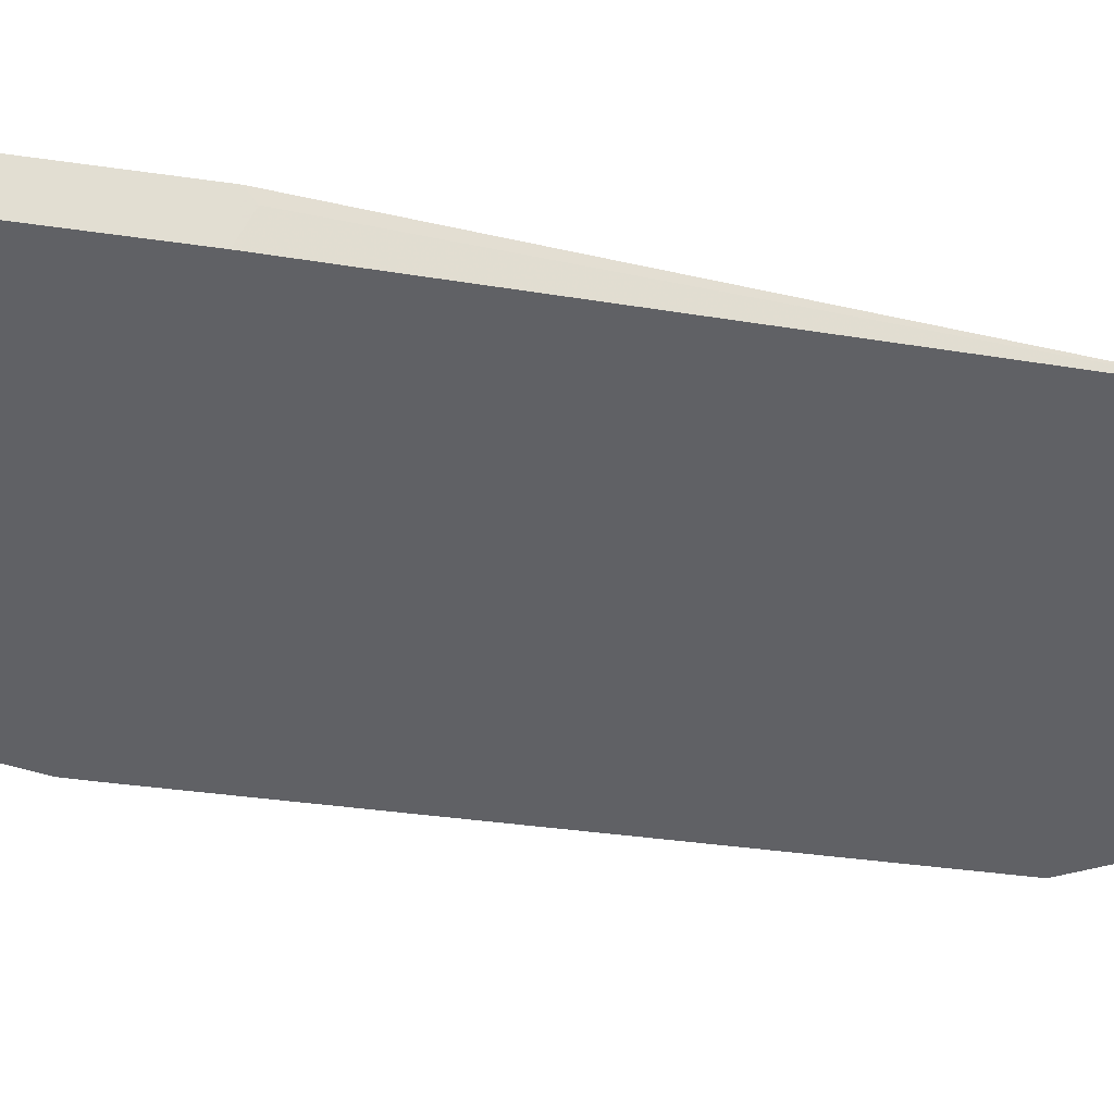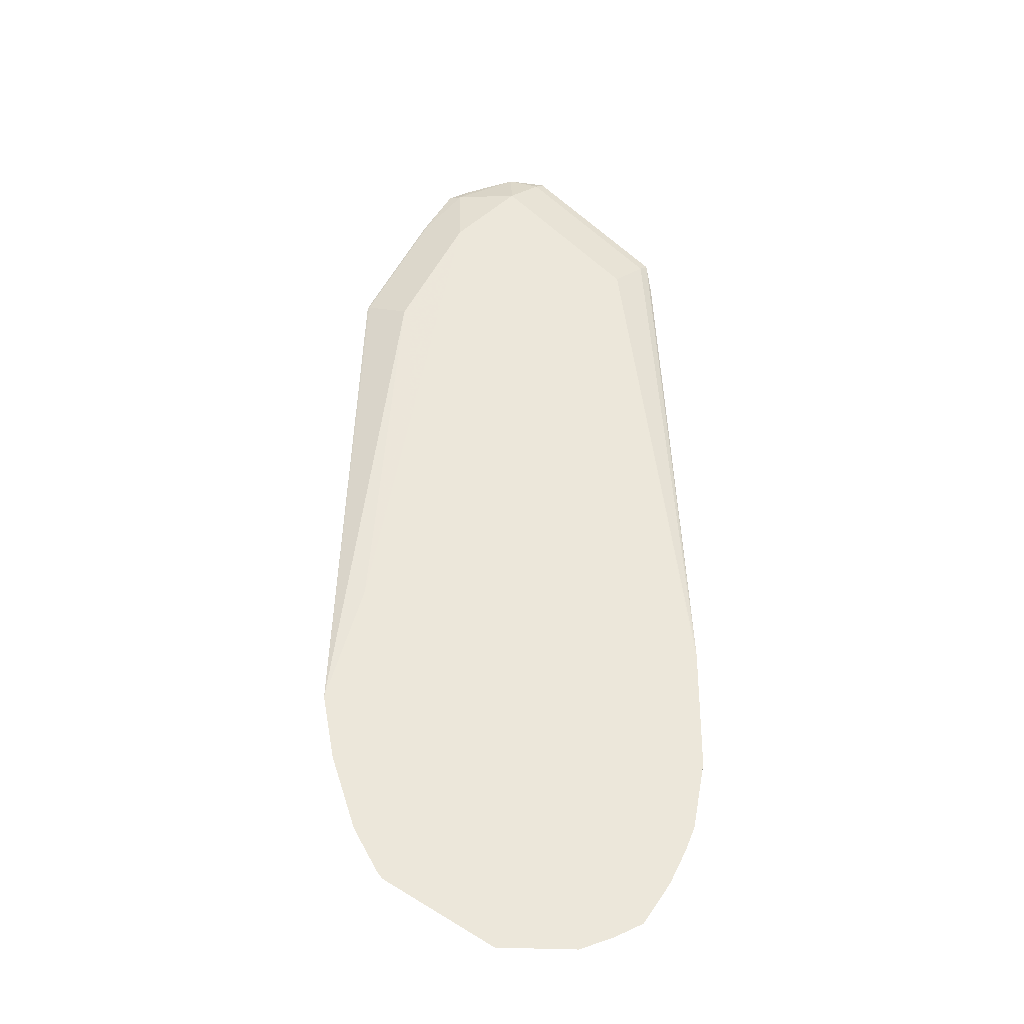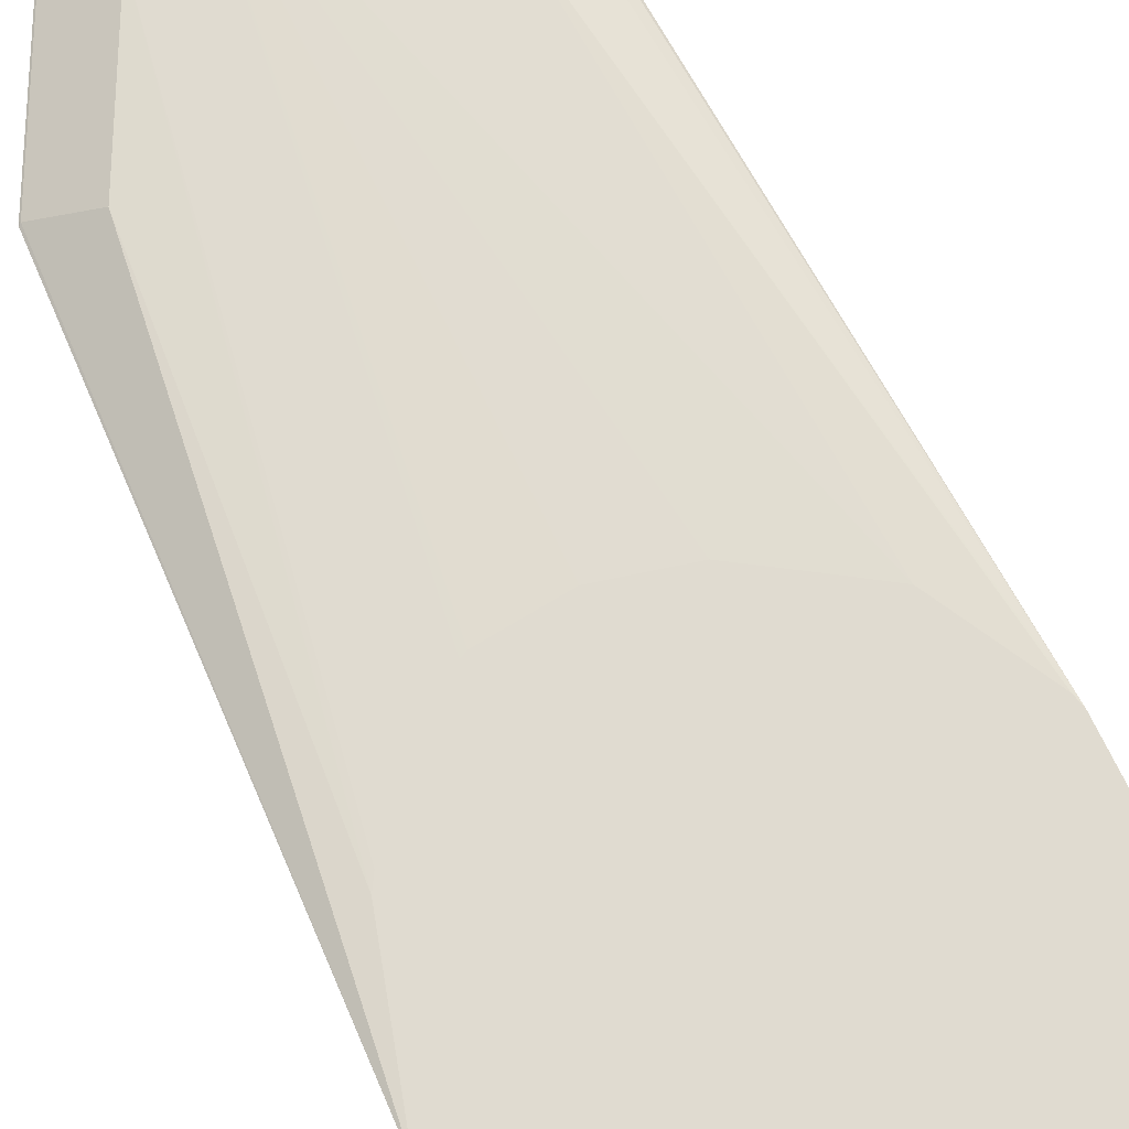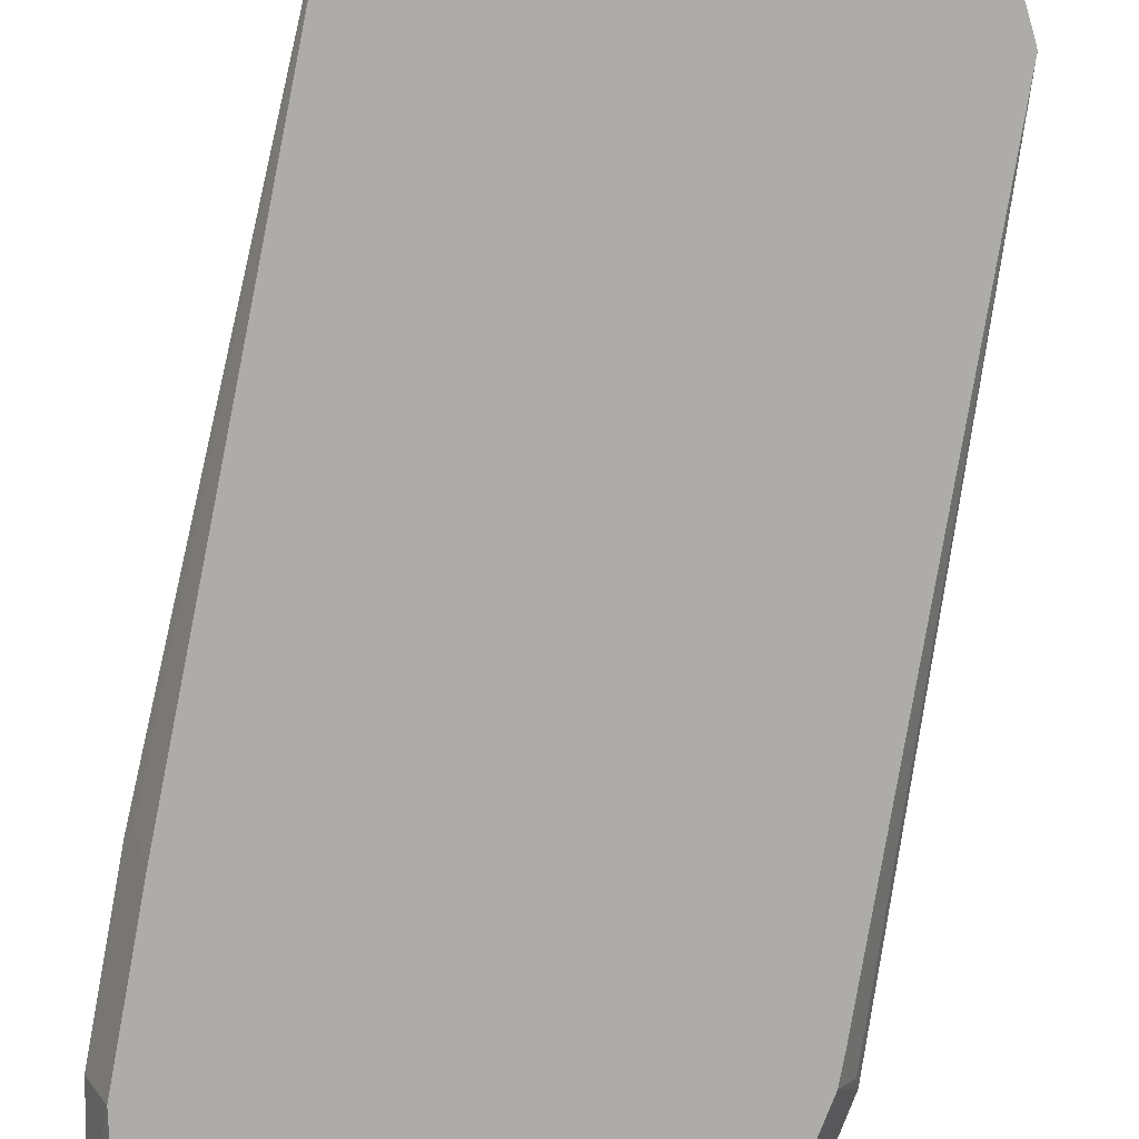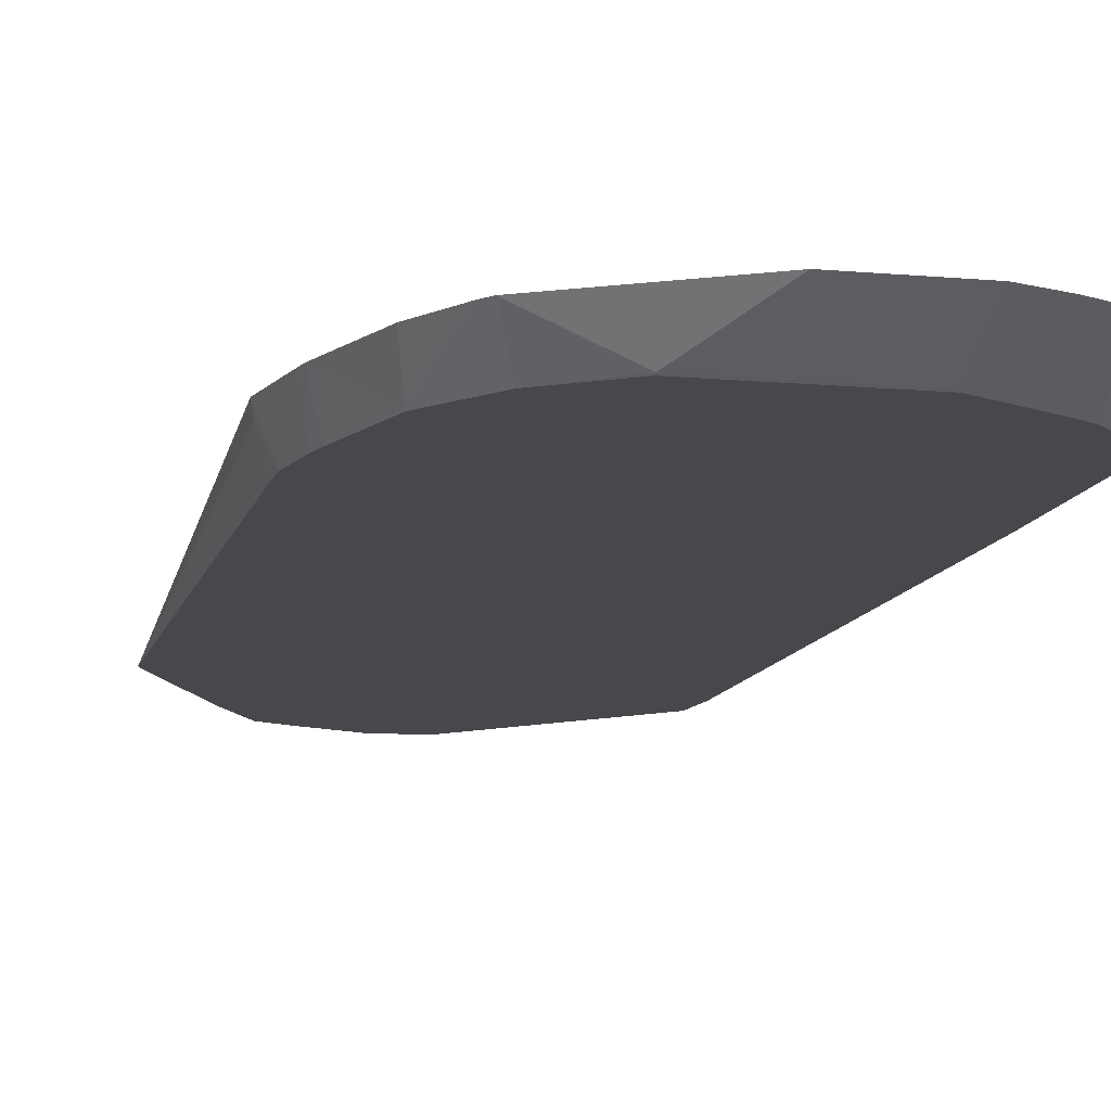
<metadata>
{"format":"obj","ext":"obj","renderer":"f3d","projection":"perspective","resolution":1024,"background":"white","views":[{"elev":-48.2,"azim":-99.2,"up":"+Y"},{"elev":-33.0,"azim":176.2,"up":"+Z"},{"elev":70.1,"azim":154.6,"up":"+Y"},{"elev":-76.6,"azim":-10.4,"up":"+Y"},{"elev":-11.1,"azim":166.8,"up":"+Y"}]}
</metadata>
<code>
v -0.05699 -0.05326 -0.3184
v -0.05252 -0.0622 -0.3191
v -0.05574 -0.05575 -0.3159
v -0.05007 -0.0622 -0.1672
v -0.04887 -0.0622 -0.1555
v -0.04645 -0.06039 -0.158
v -0.03716 -0.05575 -0.1672
v -0.05623 -0.05326 -0.3154
v -0.05699 -0.05326 -0.3555
v -0.05252 -0.0622 -0.3563
v -0.0117 -0.0622 -0.1184
v -0.00929 -0.06039 -0.1208
v -1.079e-05 -0.05575 -0.1301
v -0.04335 -0.05326 -0.2911
v -0.05327 -0.05326 -0.376
v -0.05029 -0.0622 -0.3663
v -1.079e-05 -0.0622 -0.1172
v 0.01858 -0.06039 -0.1278
v 0.01858 -0.05575 -0.1487
v 0.04403 -0.05326 -0.2965
v 0.02024 -0.05326 -0.2735
v 0.01858 -0.05326 -0.2727
v -1.079e-05 -0.05326 -0.2707
v -0.01858 -0.05326 -0.2751
v -0.03227 -0.05326 -0.2839
v -0.05047 -0.05326 -0.383
v -0.04787 -0.0622 -0.3756
v 0.01495 -0.0622 -0.1232
v 0.0222 -0.0622 -0.1269
v 0.03097 -0.06194 -0.1425
v 0.03716 -0.05575 -0.1858
v 0.046 -0.05326 -0.2998
v -0.04531 -0.05326 -0.3935
v -0.03716 -0.05326 -0.4057
v -0.04078 -0.0622 -0.3834
v 0.03118 -0.0622 -0.1421
v 0.04955 -0.06194 -0.1796
v 0.05668 -0.05326 -0.337
v -0.02853 -0.05326 -0.41
v -0.01936 -0.0622 -0.3955
v -0.03716 -0.0622 -0.3858
v 0.04976 -0.0622 -0.1793
v 0.05007 -0.0622 -0.1802
v 0.05574 -0.05575 -0.3345
v 0.05252 -0.0622 -0.3345
v 0.05376 -0.05326 -0.353
v -0.01858 -0.05326 -0.4138
v -0.01858 -0.05575 -0.4088
v -0.01858 -0.06194 -0.3964
v -0.01858 -0.0622 -0.3959
v 0.05252 -0.0622 -0.328
v 0.05046 -0.0622 -0.3454
v 0.05302 -0.05326 -0.3569
v 0.004974 -0.05326 -0.4138
v -1.079e-05 -0.05575 -0.4088
v 0.01858 -0.06194 -0.3964
v 0.01858 -0.0622 -0.3959
v 0.04945 -0.0622 -0.3497
v 0.04335 -0.06194 -0.3716
v 0.04583 -0.05326 -0.3791
v 0.03716 -0.05326 -0.3942
v 0.03286 -0.0622 -0.3859
v 0.04323 -0.0622 -0.3712
v 0.03716 -0.05575 -0.3902
v 0.03882 -0.05326 -0.3919
f 19 32 20
f 26 33 27
f 27 33 34
f 27 34 35
f 29 36 30
f 31 37 38
f 30 42 37
f 34 41 35
f 31 38 32
f 34 39 40
f 19 31 32
f 34 40 41
f 30 36 42
f 19 37 31
f 13 25 14
f 18 30 19
f 18 29 30
f 18 28 29
f 17 28 18
f 15 27 16
f 15 26 27
f 13 24 25
f 13 23 24
f 13 22 23
f 13 21 22
f 13 20 21
f 37 42 43
f 13 19 20
f 19 30 37
f 37 43 38
f 53 58 59
f 38 44 45
f 13 18 19
f 61 64 62
f 61 65 64
f 59 65 60
f 59 64 65
f 59 62 64
f 59 63 62
f 58 63 59
f 56 62 57
f 56 61 62
f 54 56 55
f 54 61 56
f 53 59 60
f 52 58 53
f 49 57 50
f 49 56 57
f 48 56 49
f 48 55 56
f 47 55 48
f 47 54 55
f 46 52 53
f 45 52 46
f 44 51 45
f 43 51 44
f 39 50 40
f 39 49 50
f 39 48 49
f 39 47 48
f 38 45 46
f 38 43 44
f 13 17 18
f 2 42 36
f 11 17 12
f 1 15 9
f 1 26 15
f 1 33 26
f 1 34 33
f 1 39 34
f 1 47 39
f 1 54 47
f 1 61 54
f 1 65 61
f 1 60 65
f 1 53 60
f 1 46 53
f 1 38 46
f 1 9 10
f 1 32 38
f 1 21 20
f 1 22 21
f 1 23 22
f 1 24 23
f 1 25 24
f 1 14 25
f 1 8 14
f 1 7 8
f 1 6 7
f 1 5 6
f 1 4 5
f 1 2 3
f 12 17 13
f 1 20 32
f 1 10 2
f 1 3 4
f 2 16 27
f 2 10 16
f 9 15 10
f 7 14 8
f 7 13 14
f 6 13 7
f 6 12 13
f 5 12 6
f 5 11 12
f 2 4 3
f 2 5 4
f 2 11 5
f 2 17 11
f 2 28 17
f 2 29 28
f 10 15 16
f 2 35 41
f 2 27 35
f 2 41 40
f 2 40 50
f 2 36 29
f 2 57 62
f 2 62 63
f 2 50 57
f 2 58 52
f 2 52 45
f 2 45 51
f 2 51 43
f 2 43 42
f 2 63 58

</code>
